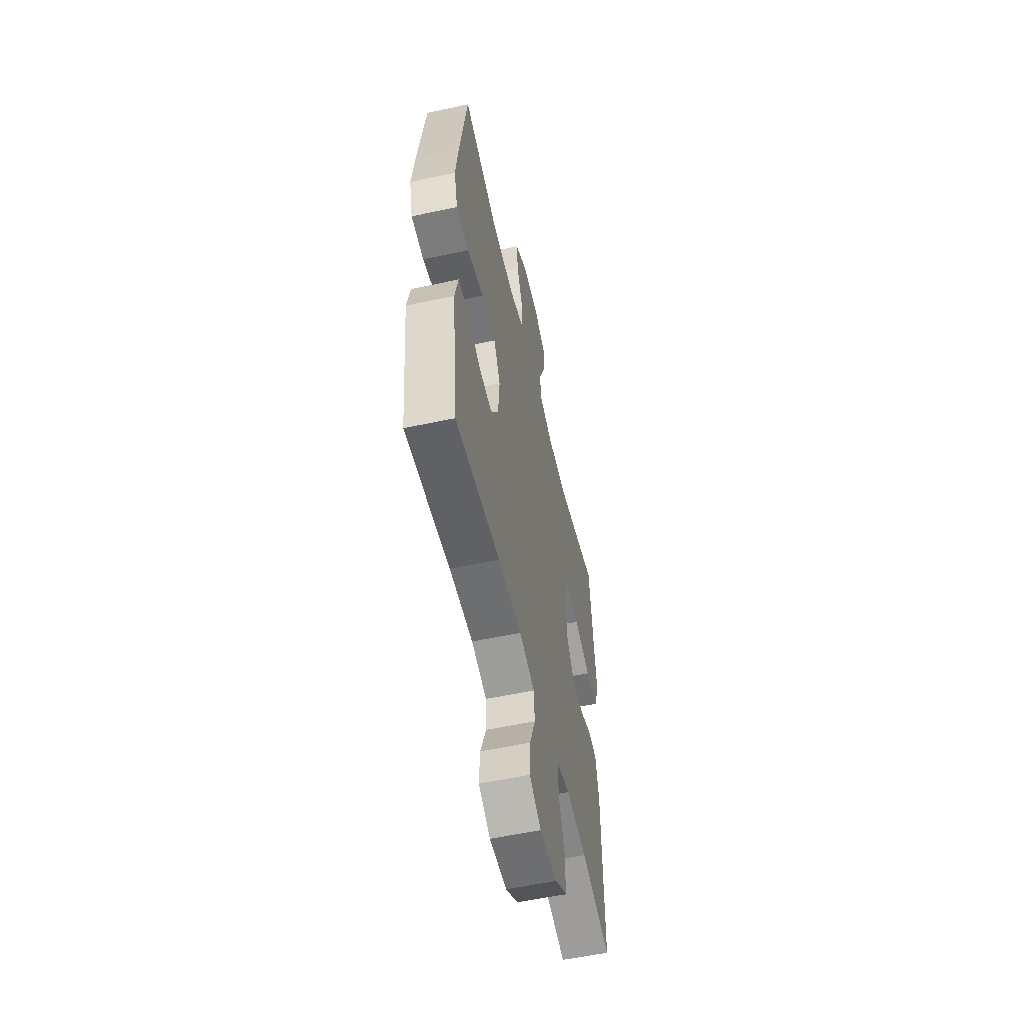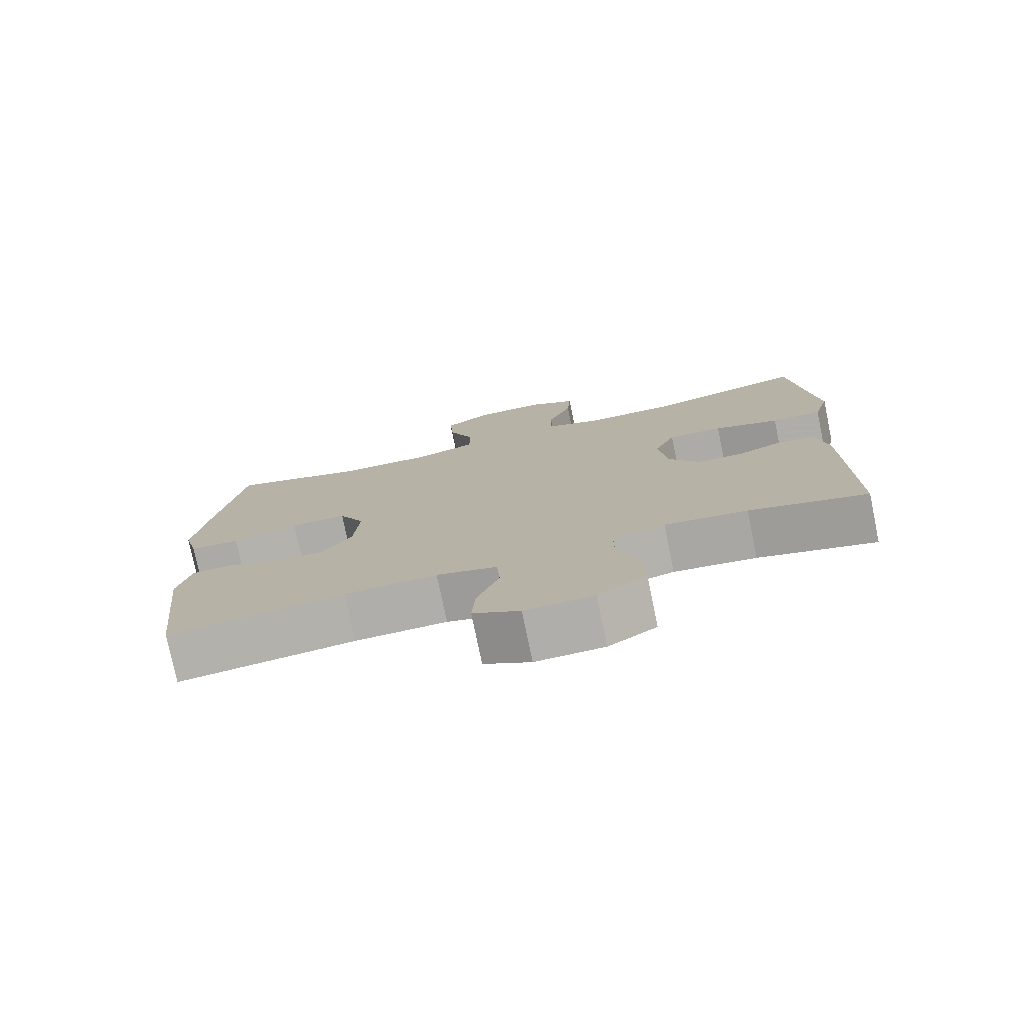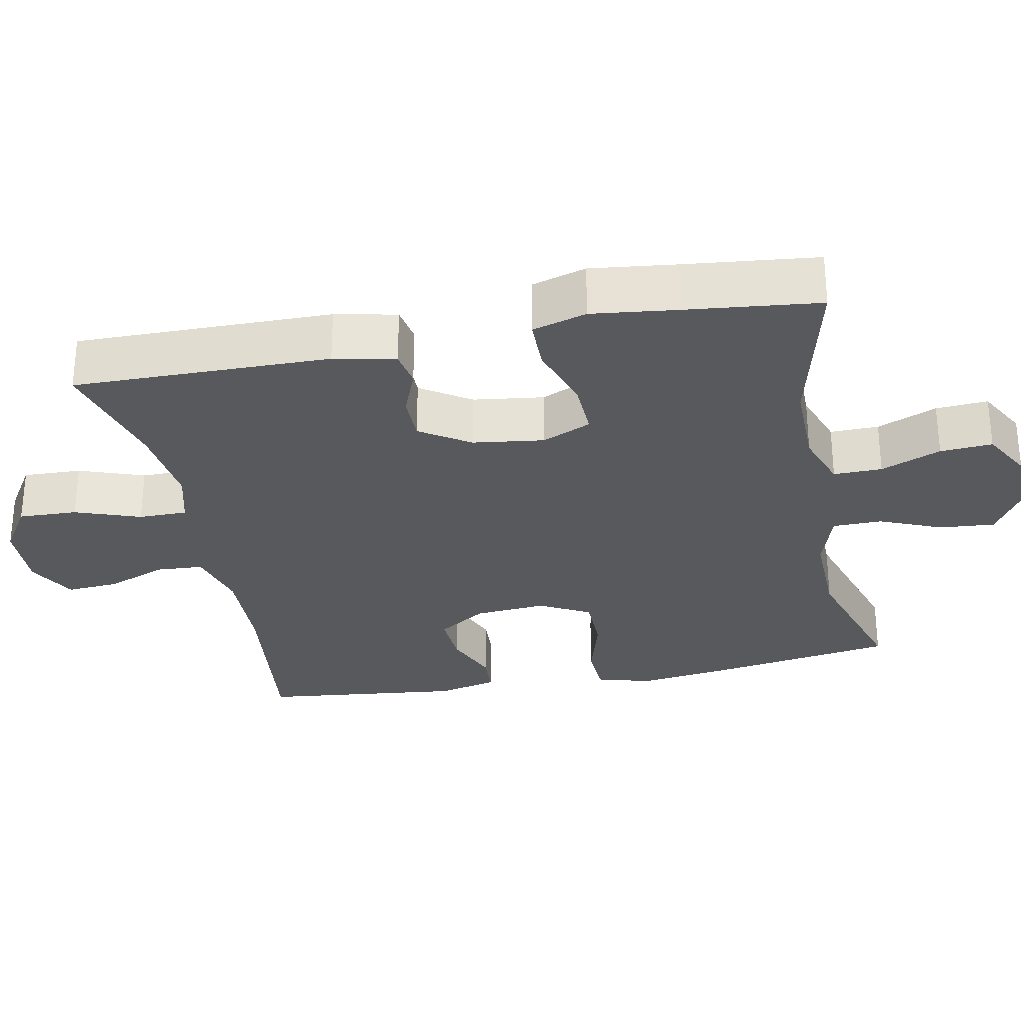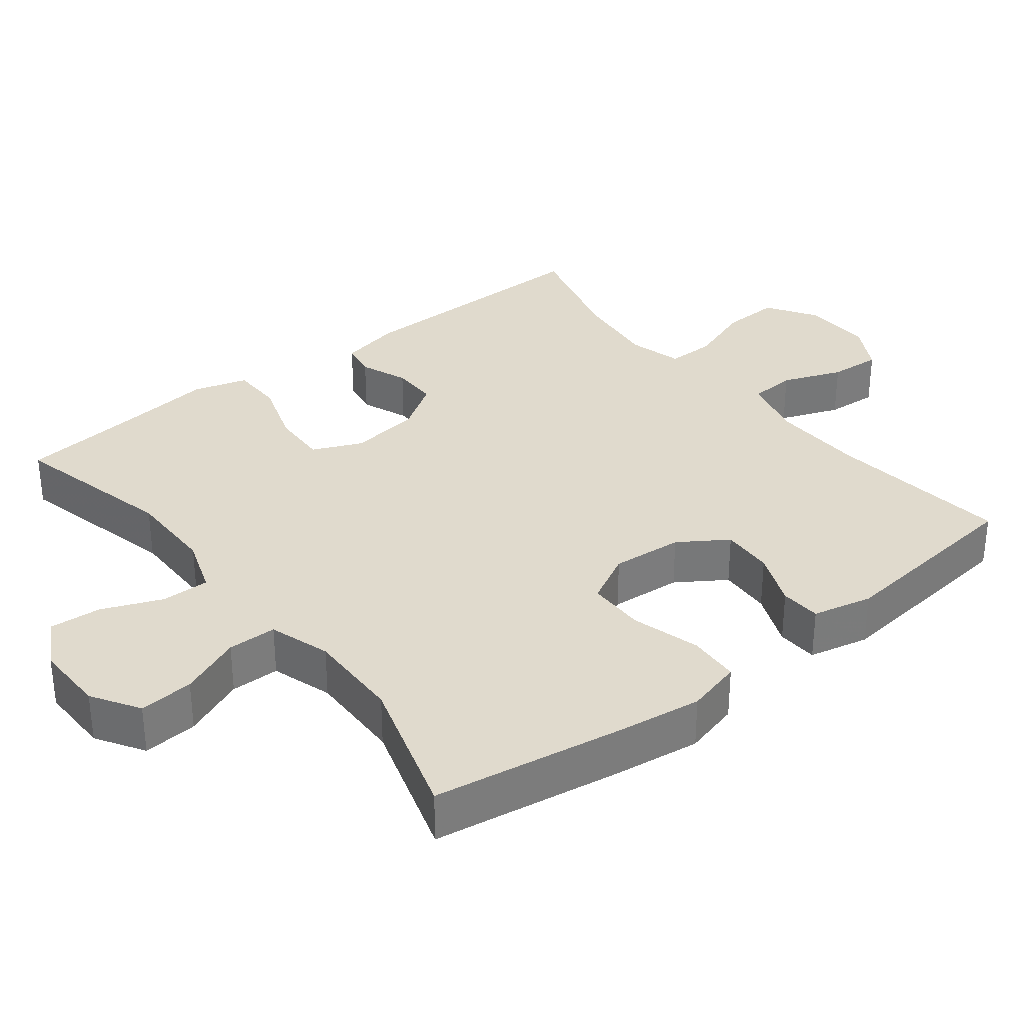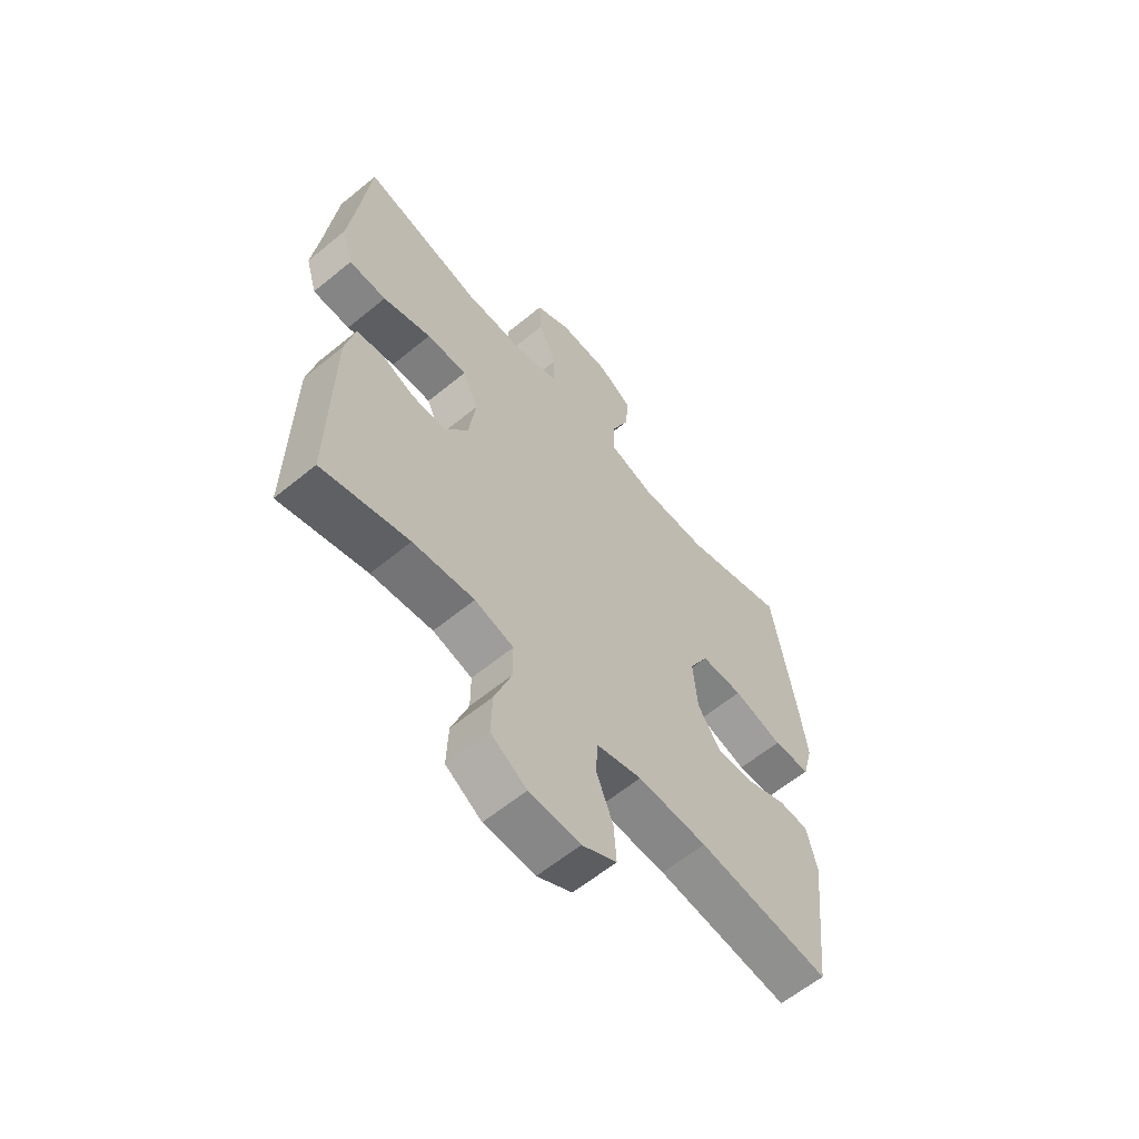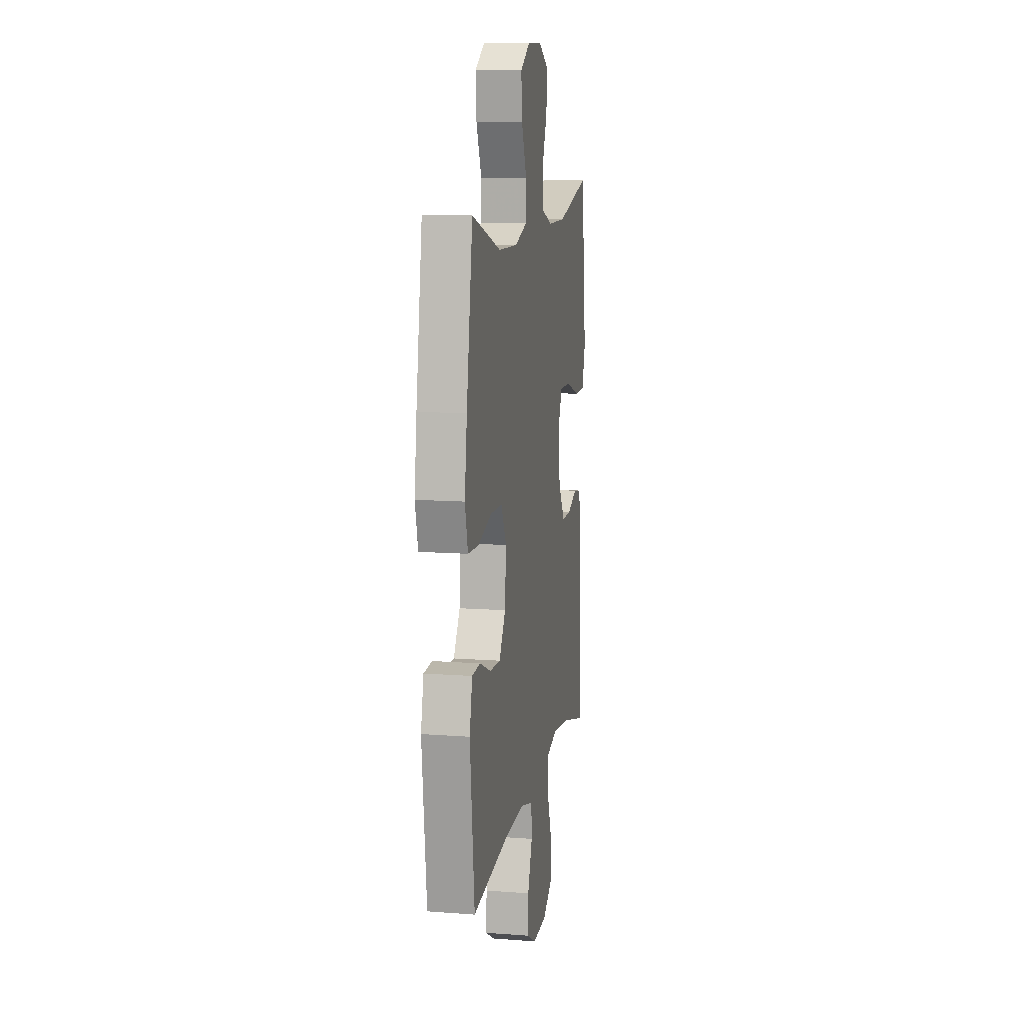
<metadata>
{"format":"obj","ext":"obj","renderer":"f3d","projection":"perspective","resolution":1024,"background":"white","views":[{"elev":-55.8,"azim":102.8,"up":"+Z"},{"elev":-77.2,"azim":-168.3,"up":"+Z"},{"elev":-29.3,"azim":-78.8,"up":"+Y"},{"elev":33.0,"azim":51.8,"up":"+Y"},{"elev":-61.1,"azim":-50.1,"up":"+Z"},{"elev":11.3,"azim":100.4,"up":"+Z"}]}
</metadata>
<code>
v -0.5 0.07 -0.5
v -0.496 0.07 -0.146
v -0.478 0.07 -0.061
v -0.428 0.07 -0.052
v -0.362 0.07 -0.078
v -0.297 0.07 -0.078
v -0.252 0.07 -0.009
v -0.239 0.07 0.089
v -0.269 0.07 0.157
v -0.347 0.07 0.154
v -0.44 0.07 0.123
v -0.512 0.07 0.124
v -0.534 0.07 0.199
v -0.52 0.07 0.316
v -0.5 0.07 0.5
v -0.27 0.07 0.445
v -0.147 0.07 0.446
v -0.068 0.07 0.474
v -0.069 0.07 0.541
v -0.103 0.07 0.624
v -0.108 0.07 0.696
v -0.04 0.07 0.734
v 0.059 0.07 0.733
v 0.125 0.07 0.692
v 0.119 0.07 0.616
v 0.083 0.07 0.53
v 0.084 0.07 0.462
v 0.169 0.07 0.435
v 0.301 0.07 0.438
v 0.5 0.07 0.5
v 0.542 0.07 0.236
v 0.558 0.07 0.117
v 0.538 0.07 0.04
v 0.466 0.07 0.036
v 0.371 0.07 0.063
v 0.29 0.07 0.062
v 0.253 0.07 -0.008
v 0.261 0.07 -0.107
v 0.305 0.07 -0.174
v 0.378 0.07 -0.17
v 0.455 0.07 -0.138
v 0.512 0.07 -0.141
v 0.531 0.07 -0.224
v 0.5 0.07 -0.5
v 0.246 0.07 -0.47
v 0.113 0.07 -0.466
v 0.026 0.07 -0.49
v 0.022 0.07 -0.554
v 0.054 0.07 -0.637
v 0.059 0.07 -0.709
v -0.008 0.07 -0.746
v -0.106 0.07 -0.743
v -0.175 0.07 -0.699
v -0.172 0.07 -0.618
v -0.14 0.07 -0.528
v -0.14 0.07 -0.461
v -0.215 0.07 -0.441
v -0.333 0.07 -0.455
v -0.5 0 -0.5
v -0.496 0 -0.146
v -0.478 0 -0.061
v -0.428 0 -0.052
v -0.362 0 -0.078
v -0.297 0 -0.078
v -0.252 0 -0.009
v -0.239 0 0.089
v -0.269 0 0.157
v -0.347 0 0.154
v -0.44 0 0.123
v -0.512 0 0.124
v -0.534 0 0.199
v -0.52 0 0.316
v -0.5 0 0.5
v -0.27 0 0.445
v -0.147 0 0.446
v -0.068 0 0.474
v -0.069 0 0.541
v -0.103 0 0.624
v -0.108 0 0.696
v -0.04 0 0.734
v 0.059 0 0.733
v 0.125 0 0.692
v 0.119 0 0.616
v 0.083 0 0.53
v 0.084 0 0.462
v 0.169 0 0.435
v 0.301 0 0.438
v 0.5 0 0.5
v 0.542 0 0.236
v 0.558 0 0.117
v 0.538 0 0.04
v 0.466 0 0.036
v 0.371 0 0.063
v 0.29 0 0.062
v 0.253 0 -0.008
v 0.261 0 -0.107
v 0.305 0 -0.174
v 0.378 0 -0.17
v 0.455 0 -0.138
v 0.512 0 -0.141
v 0.531 0 -0.224
v 0.5 0 -0.5
v 0.246 0 -0.47
v 0.113 0 -0.466
v 0.026 0 -0.49
v 0.022 0 -0.554
v 0.054 0 -0.637
v 0.059 0 -0.709
v -0.008 0 -0.746
v -0.106 0 -0.743
v -0.175 0 -0.699
v -0.172 0 -0.618
v -0.14 0 -0.528
v -0.14 0 -0.461
v -0.215 0 -0.441
v -0.333 0 -0.455
f 53 54 55
f 52 53 55
f 51 52 55
f 50 51 55
f 49 50 55
f 48 49 55
f 47 48 55 56
f 46 47 56 57
f 43 44 45
f 42 43 45
f 41 42 45
f 40 41 45
f 45 46 57
f 40 45 57
f 39 40 57
f 33 34 35
f 32 33 35
f 31 32 35
f 30 31 35
f 29 30 35
f 28 29 35 36
f 27 28 36 37
f 24 25 26
f 23 24 26
f 22 23 26
f 21 22 26
f 20 21 26
f 19 20 26
f 18 19 26 27
f 27 37 38
f 18 27 38
f 17 18 38
f 14 15 16
f 14 16 17
f 13 14 17
f 12 13 17
f 11 12 17
f 10 11 17
f 3 4 5
f 2 3 5
f 1 2 5
f 58 1 5
f 58 5 6
f 57 58 6 7
f 39 57 7 8
f 38 39 8 9
f 17 38 9
f 9 10 17
f 113 112 111
f 113 111 110
f 113 110 109
f 113 109 108
f 113 108 107
f 113 107 106
f 114 113 106 105
f 115 114 105 104
f 103 102 101
f 103 101 100
f 103 100 99
f 103 99 98
f 115 104 103
f 115 103 98
f 115 98 97
f 93 92 91
f 93 91 90
f 93 90 89
f 93 89 88
f 93 88 87
f 94 93 87 86
f 95 94 86 85
f 84 83 82
f 84 82 81
f 84 81 80
f 84 80 79
f 84 79 78
f 84 78 77
f 85 84 77 76
f 96 95 85
f 96 85 76
f 96 76 75
f 74 73 72
f 75 74 72
f 75 72 71
f 75 71 70
f 75 70 69
f 75 69 68
f 63 62 61
f 63 61 60
f 63 60 59
f 63 59 116
f 64 63 116
f 65 64 116 115
f 66 65 115 97
f 67 66 97 96
f 67 96 75
f 75 68 67
f 1 59 60 2
f 2 60 61 3
f 3 61 62 4
f 4 62 63 5
f 5 63 64 6
f 6 64 65 7
f 7 65 66 8
f 8 66 67 9
f 9 67 68 10
f 10 68 69 11
f 11 69 70 12
f 12 70 71 13
f 13 71 72 14
f 14 72 73 15
f 15 73 74 16
f 16 74 75 17
f 17 75 76 18
f 18 76 77 19
f 19 77 78 20
f 20 78 79 21
f 21 79 80 22
f 22 80 81 23
f 23 81 82 24
f 24 82 83 25
f 25 83 84 26
f 26 84 85 27
f 27 85 86 28
f 28 86 87 29
f 29 87 88 30
f 30 88 89 31
f 31 89 90 32
f 32 90 91 33
f 33 91 92 34
f 34 92 93 35
f 35 93 94 36
f 36 94 95 37
f 37 95 96 38
f 38 96 97 39
f 39 97 98 40
f 40 98 99 41
f 41 99 100 42
f 42 100 101 43
f 43 101 102 44
f 44 102 103 45
f 45 103 104 46
f 46 104 105 47
f 47 105 106 48
f 48 106 107 49
f 49 107 108 50
f 50 108 109 51
f 51 109 110 52
f 52 110 111 53
f 53 111 112 54
f 54 112 113 55
f 55 113 114 56
f 56 114 115 57
f 57 115 116 58
f 58 116 59 1

</code>
